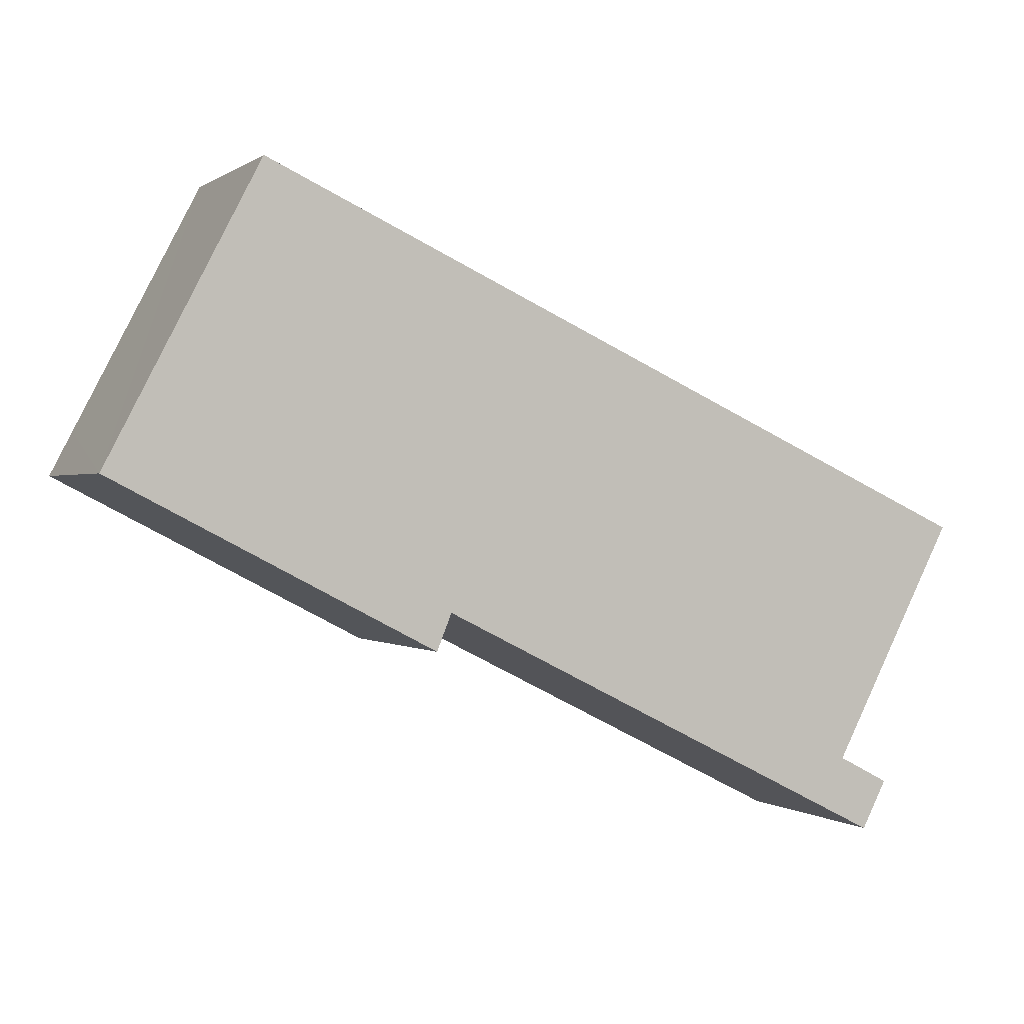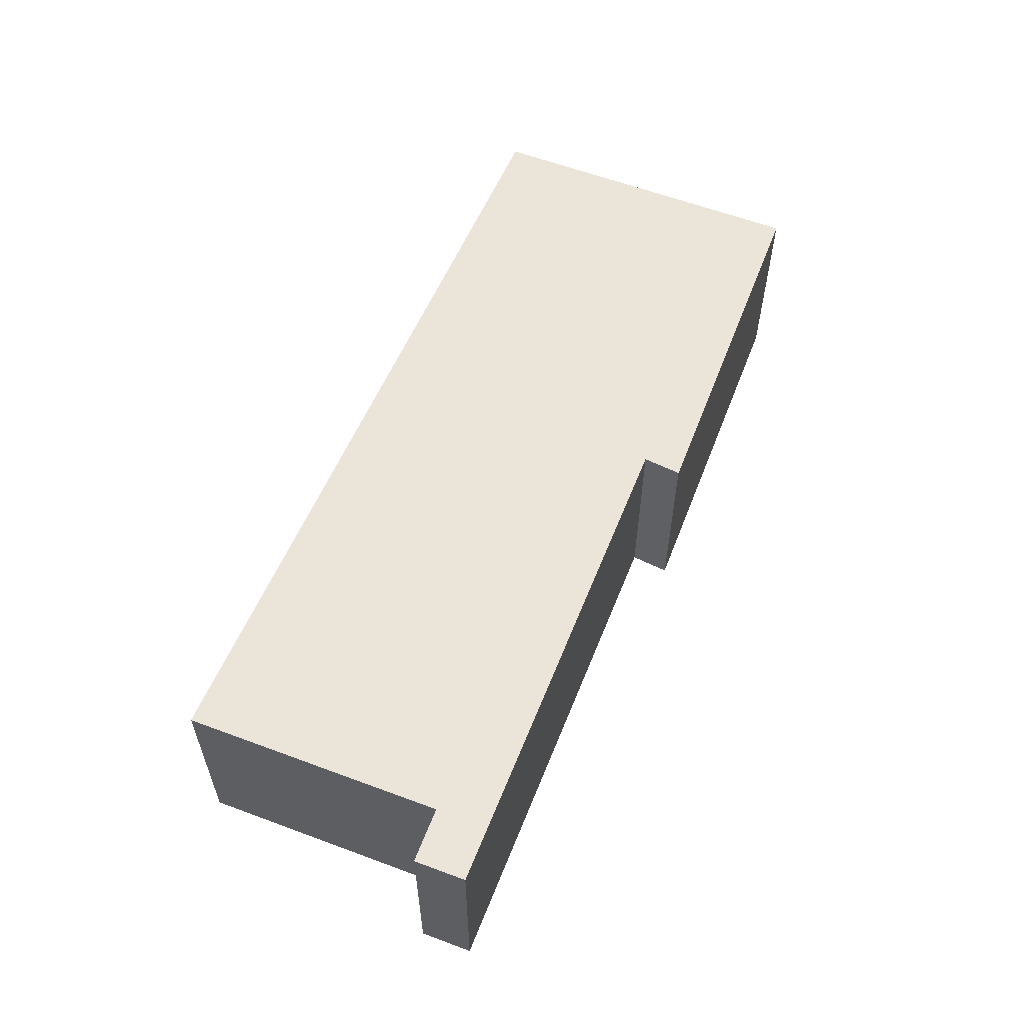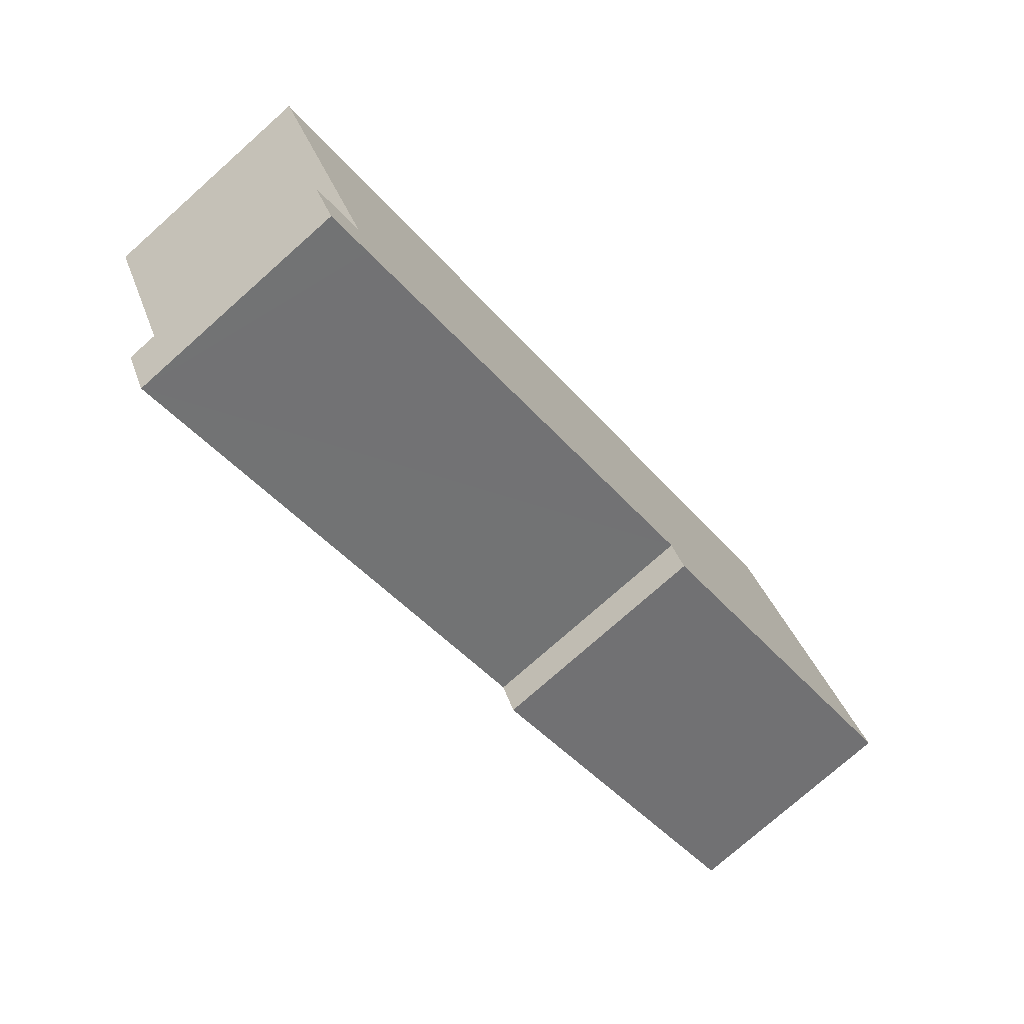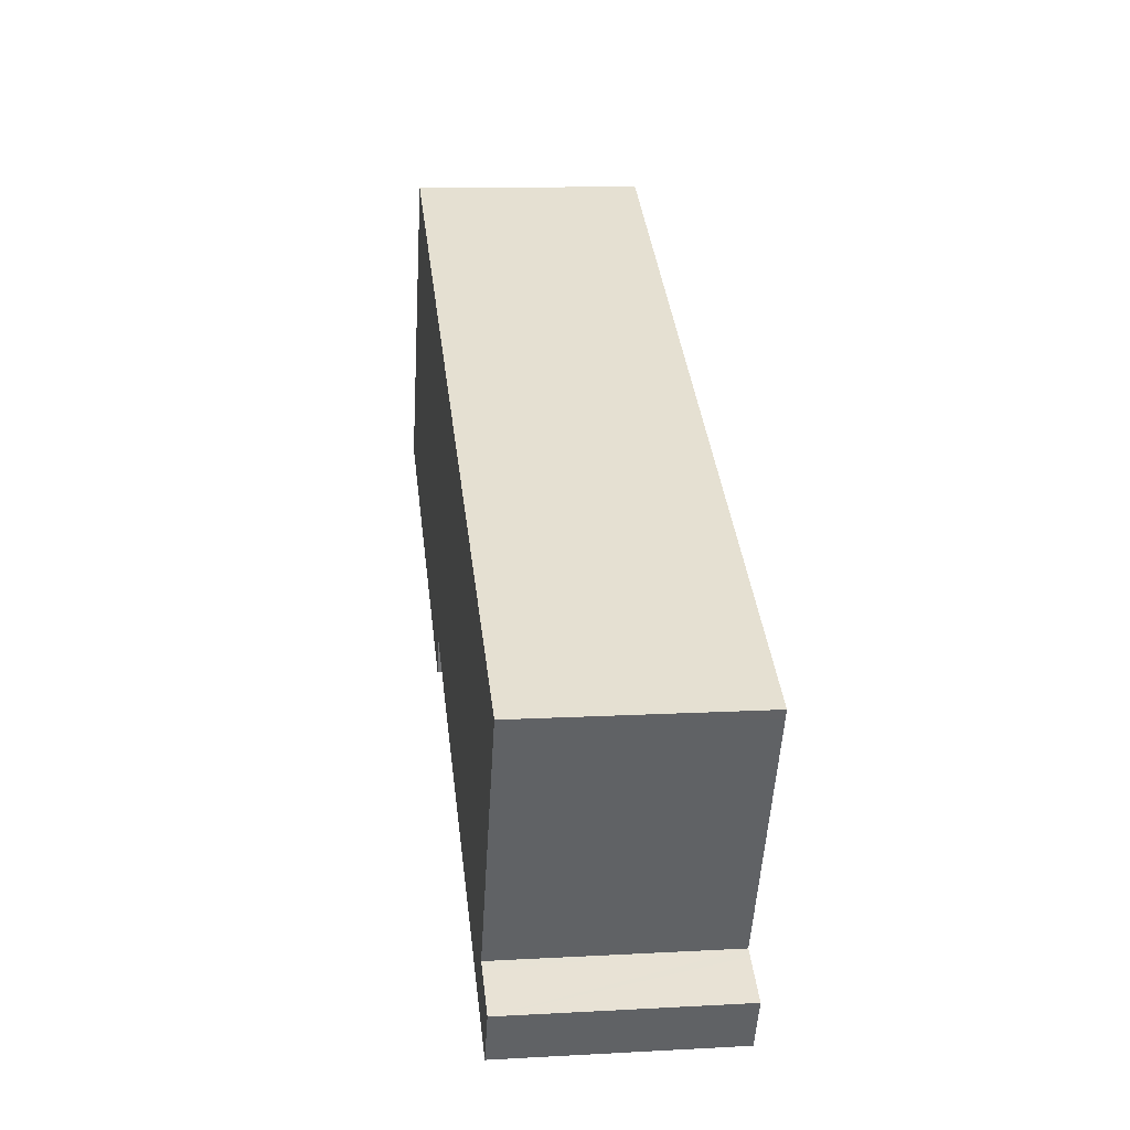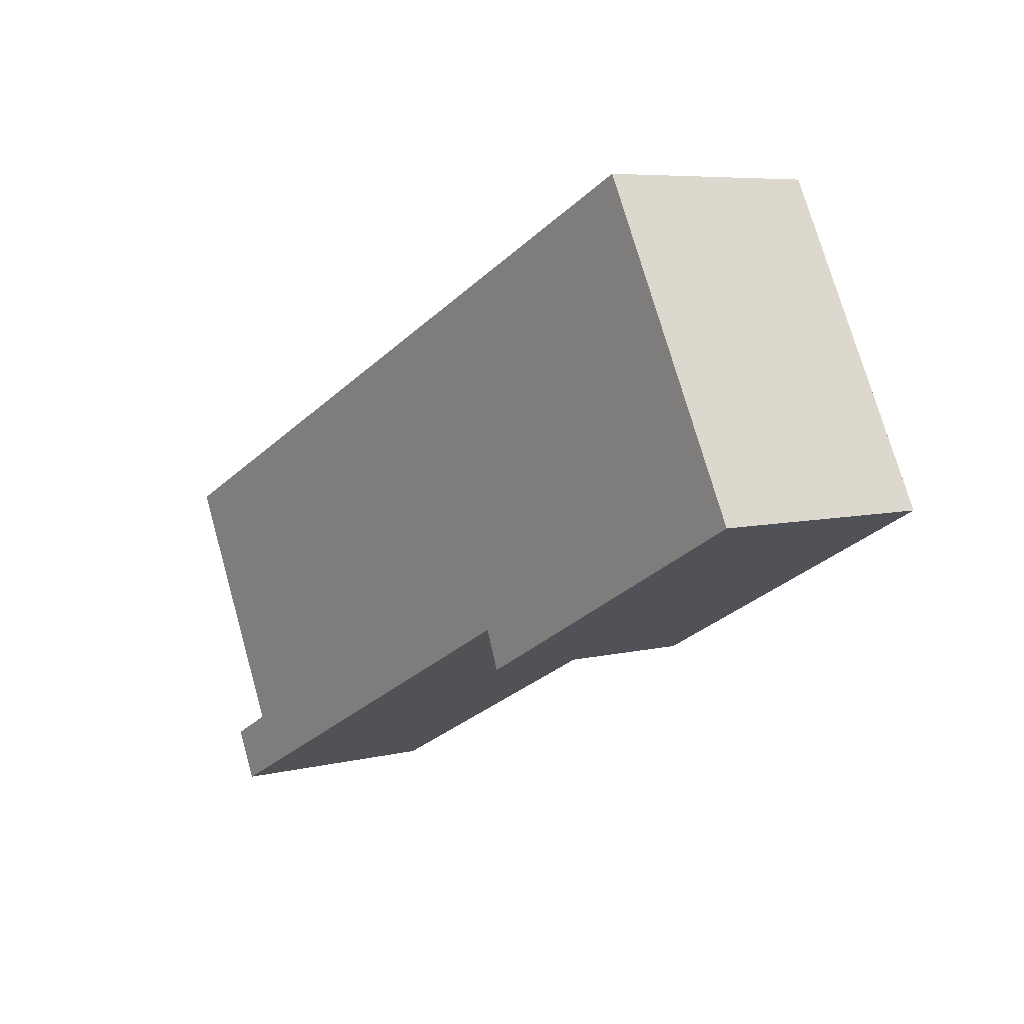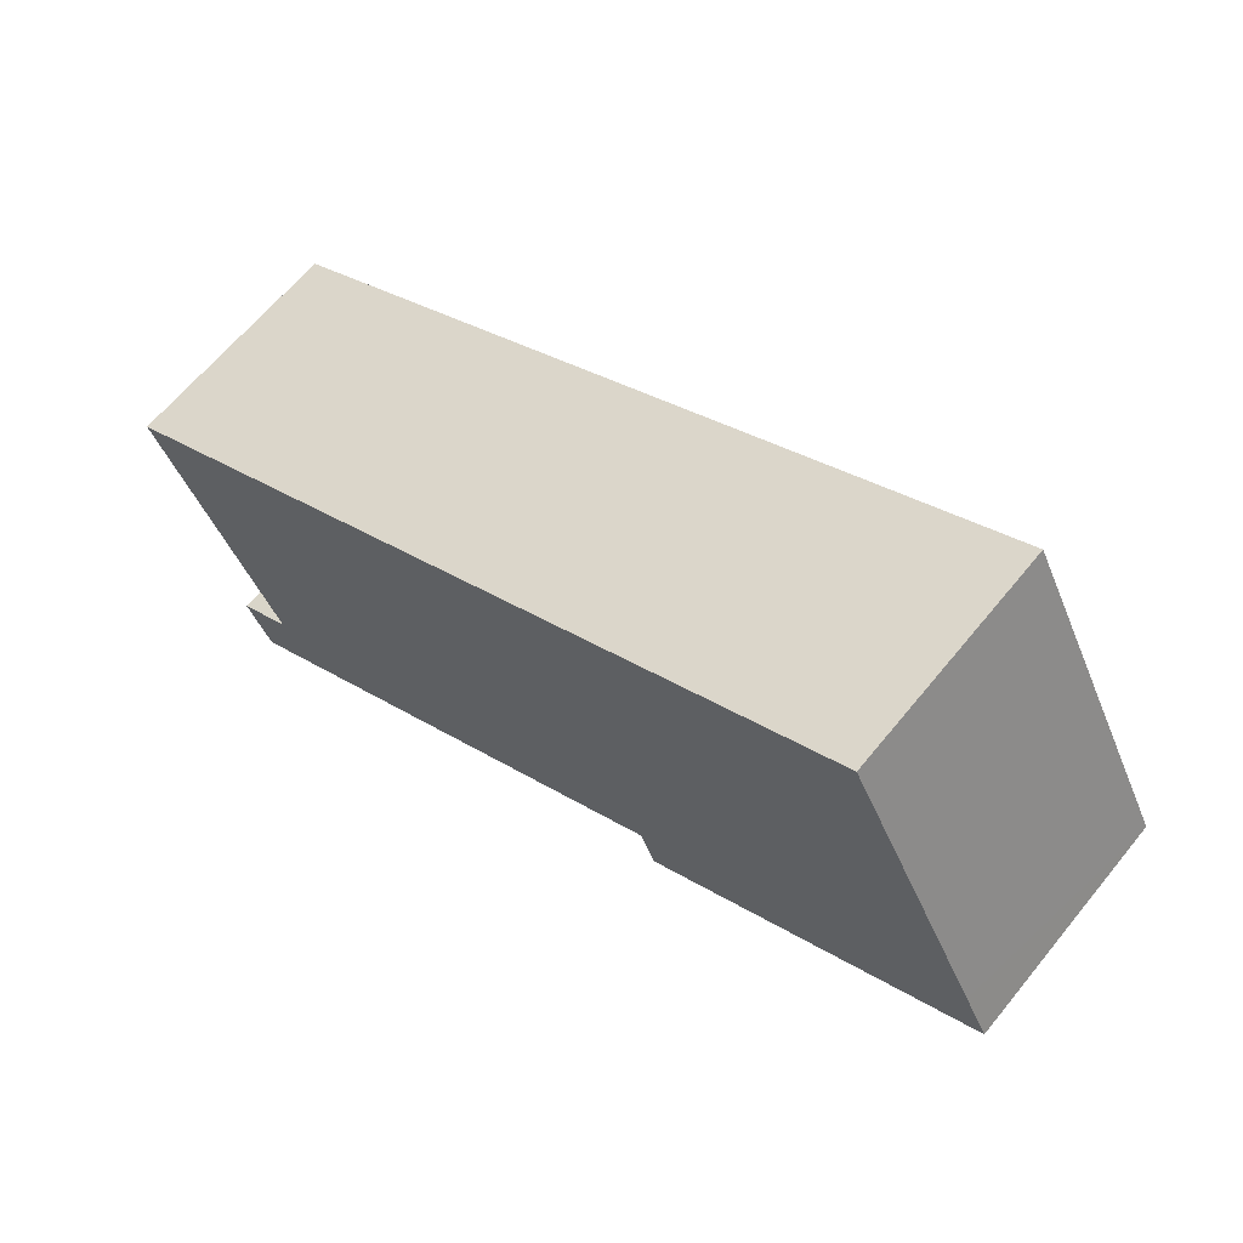
<metadata>
{"format":"obj","ext":"obj","renderer":"f3d","projection":"perspective","resolution":1024,"background":"white","views":[{"elev":0.3,"azim":-23.6,"up":"+Z"},{"elev":59.4,"azim":138.5,"up":"+Y"},{"elev":-76.1,"azim":131.6,"up":"+Z"},{"elev":12.3,"azim":82.7,"up":"+Z"},{"elev":6.6,"azim":-126.2,"up":"+Z"},{"elev":64.2,"azim":-140.8,"up":"+Z"}]}
</metadata>
<code>
v  0.267 2.569 0.514
v  3.771 2.569 -1.96
v  0 2.569 1.573e-16
v  1.777 2.569 3.42
v  3.943 2.569 -1.531
v  8.831 2.569 -4
v  7.552 2.569 0.743
v  9.339 2.569 -4.256
v  9.034 2.569 -3.391
v  10.42 2.569 -0.723
v  8.047 2.569 0.514
v  10.48 2.569 -0.613
v  9.628 2.569 -3.7
v  9.123 2.569 -3.437
v  9.628 2.266e-16 -3.7
v  9.339 2.606e-16 -4.256
v  10.48 3.754e-17 -0.613
v  9.034 2.076e-16 -3.391
v  10.42 4.427e-17 -0.723
v  3.943 9.375e-17 -1.531
v  8.831 2.449e-16 -4
v  3.771 1.2e-16 -1.96
v  0 0 0
v  1.777 -2.094e-16 3.42
v  0.267 -3.147e-17 0.514
v  7.552 -4.55e-17 0.743
v  8.047 -3.147e-17 0.514
v  9.123 2.105e-16 -3.437
g defaultobject
f 1 2 3
f 2 1 4
f 2 4 5
f 5 4 6
f 6 4 7
f 6 7 8
f 8 7 9
f 9 7 10
f 10 7 11
f 10 11 12
f 9 13 8
f 13 9 14
f 15 8 13
f 8 15 16
f 17 10 12
f 10 17 9
f 9 17 18
f 18 17 19
f 16 6 8
f 6 16 5
f 5 16 20
f 20 16 21
f 22 3 2
f 3 22 23
f 20 2 5
f 2 20 22
f 23 1 3
f 1 23 4
f 4 23 24
f 24 23 25
f 24 7 4
f 7 24 26
f 7 26 11
f 11 26 12
f 12 26 27
f 12 27 17
f 14 15 13
f 15 14 9
f 15 9 28
f 28 9 18
f 27 19 17
f 19 27 18
f 18 27 26
f 18 26 24
f 18 24 16
f 16 24 21
f 21 24 20
f 20 24 25
f 20 25 22
f 22 25 23
f 28 16 15
f 16 28 18

</code>
